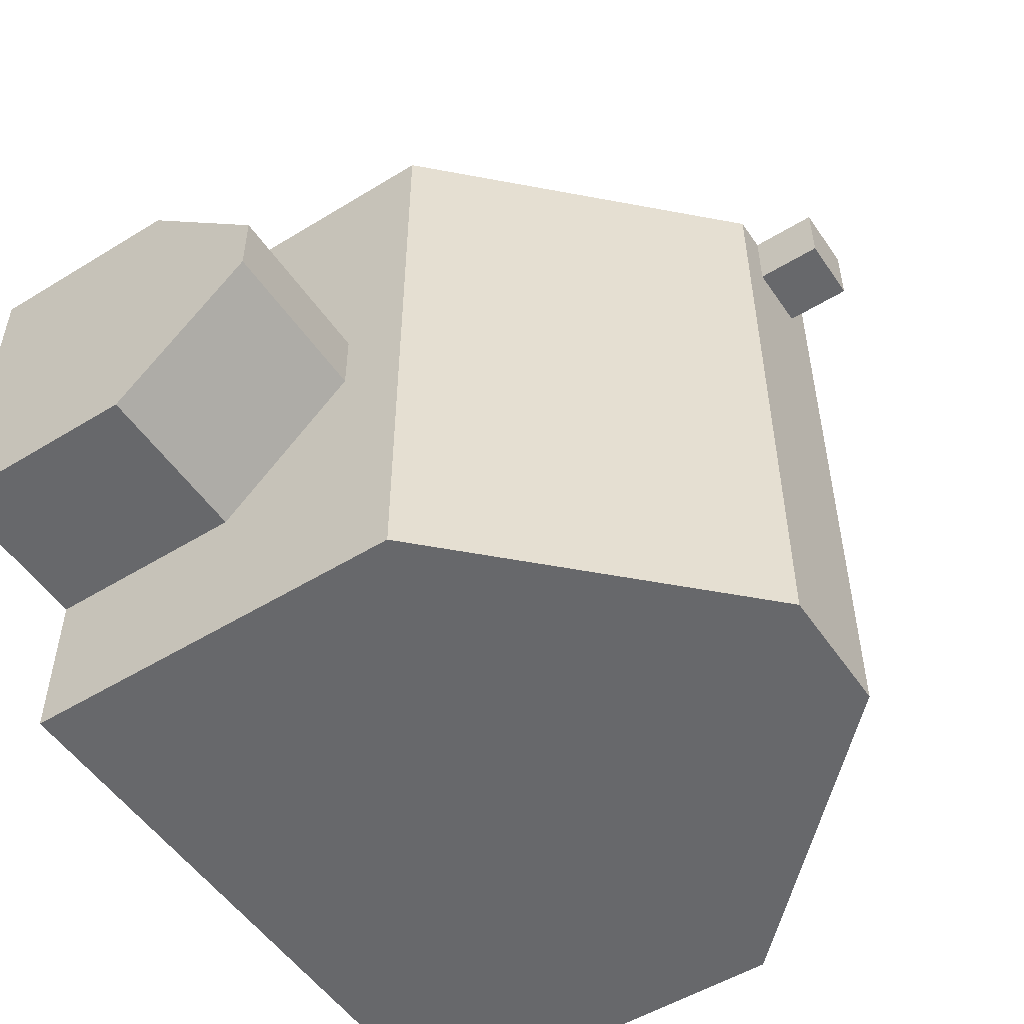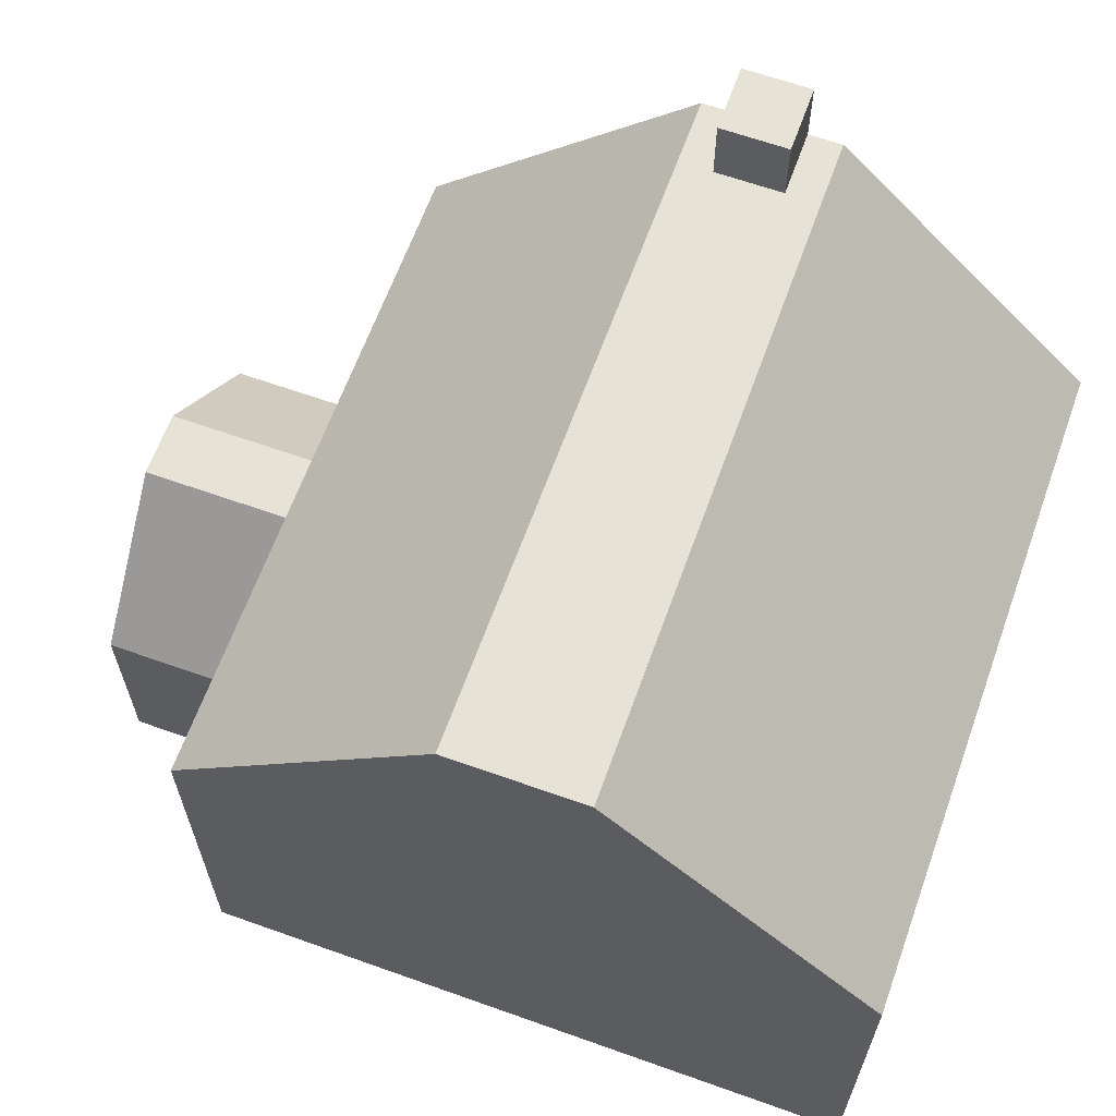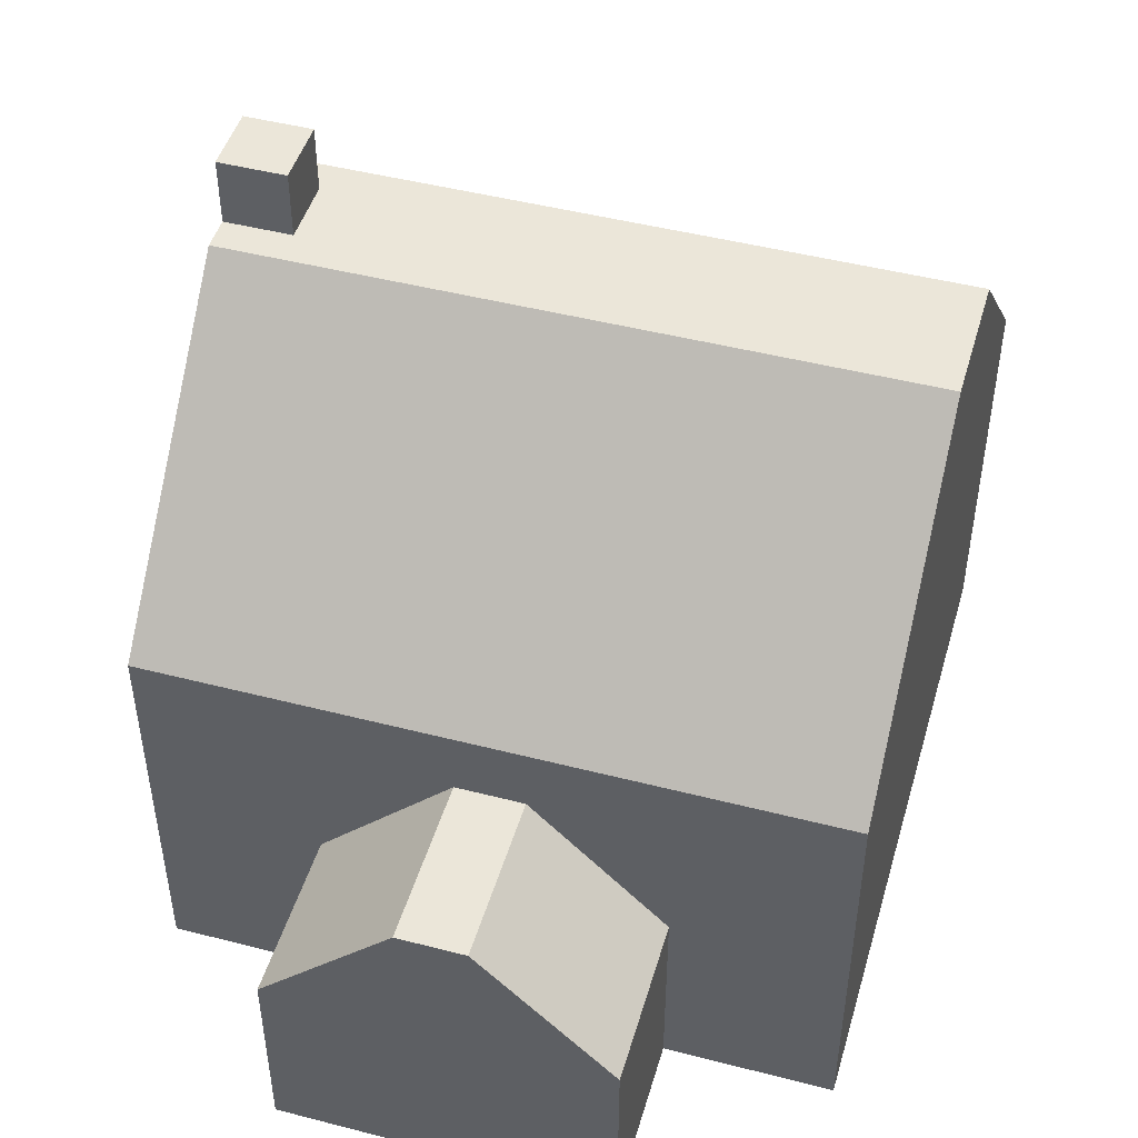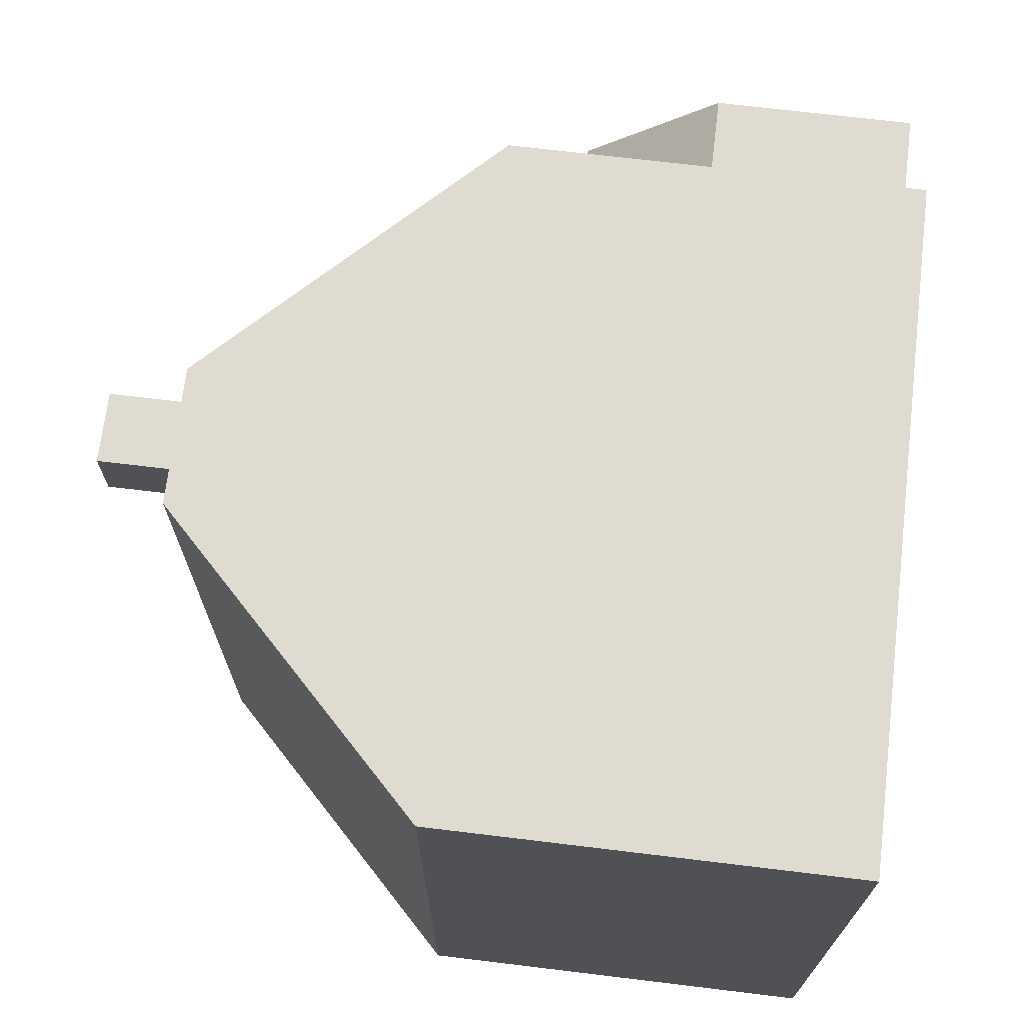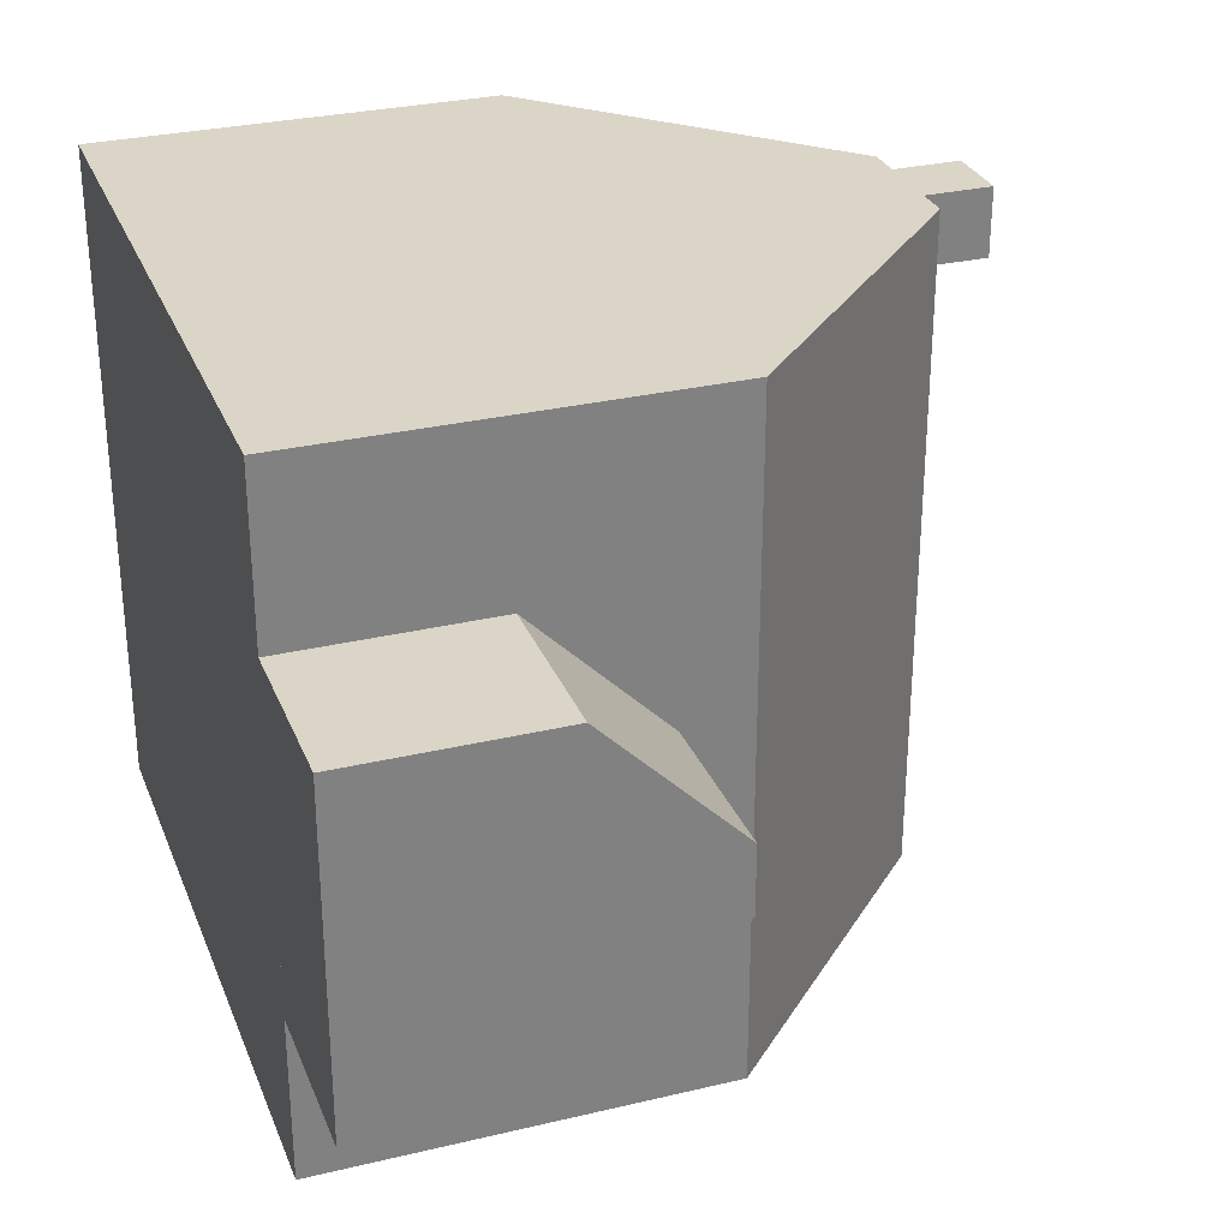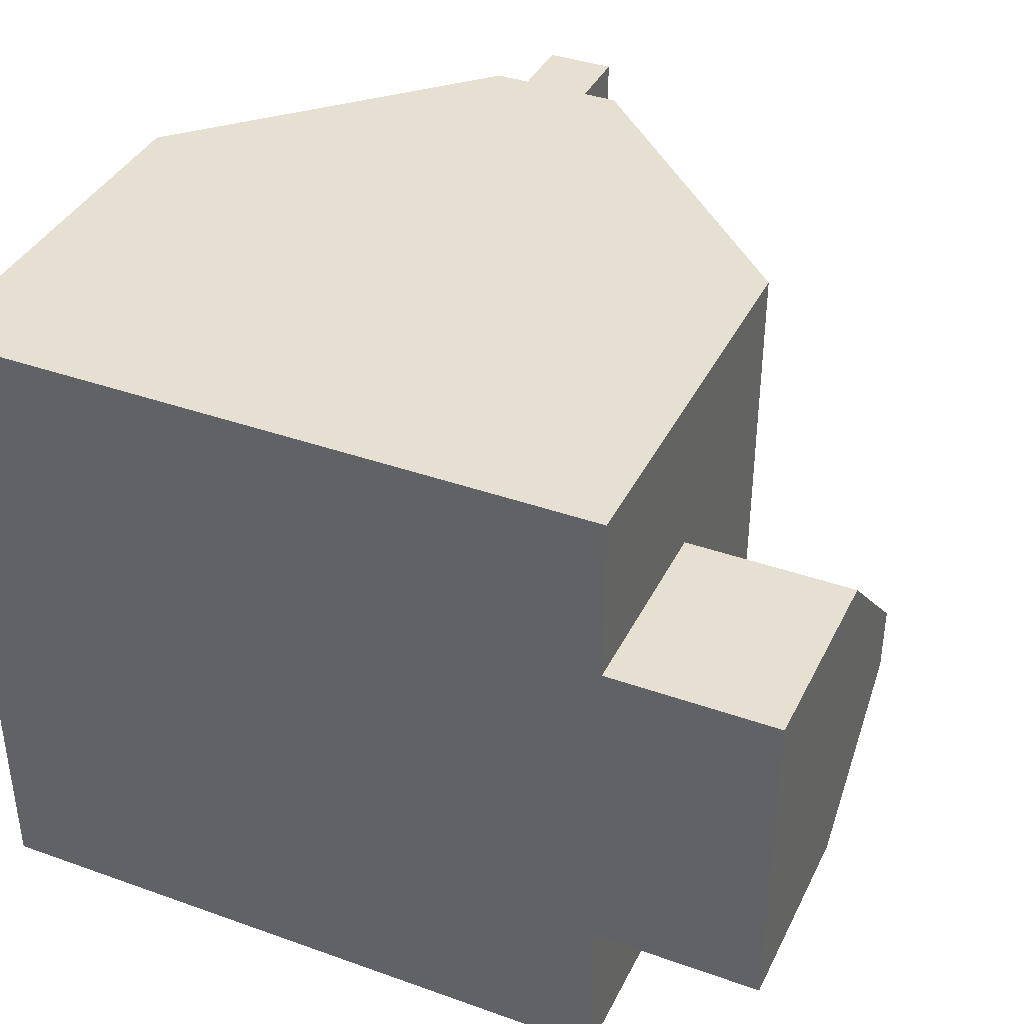
<metadata>
{"format":"obj","ext":"obj","renderer":"f3d","projection":"perspective","resolution":1024,"background":"white","views":[{"elev":-52.3,"azim":123.5,"up":"+Z"},{"elev":64.0,"azim":-160.2,"up":"+Y"},{"elev":47.3,"azim":106.2,"up":"+Y"},{"elev":70.0,"azim":-83.1,"up":"+Z"},{"elev":29.6,"azim":70.7,"up":"+Z"},{"elev":38.5,"azim":24.2,"up":"+Z"}]}
</metadata>
<code>
g default
v -0.5 -0.5 0.5
v -0.3 -0.5 0.5
v -0.1 -0.5 0.5
v 0.1 -0.5 0.5
v 0.3 -0.5 0.5
v 0.5 -0.5 0.5
v -0.5 -0.3 0.5
v -0.3 -0.3 0.5
v -0.1 -0.3 0.5
v 0.1 -0.3 0.5
v 0.3 -0.3 0.5
v 0.5 -0.3 0.5
v -0.5 -0.1 0.5
v -0.3 -0.1 0.5
v -0.1 -0.1 0.5
v 0.1 -0.1 0.5
v 0.3 -0.1 0.5
v 0.5 -0.1 0.5
v -0.5 0.1 0.5
v -0.3 0.1 0.5
v -0.1 0.1 0.5
v 0.1 0.1 0.5
v 0.3 0.1 0.5
v 0.5 0.1 0.5
v -0.3 0.3 0.5
v -0.1 0.3 0.5
v 0.1 0.3 0.5
v 0.3 0.3 0.5
v -0.1 0.5 0.5
v 0.1 0.5 0.5
v -0.1 0.5 0.3
v 0.1 0.5 0.3
v -0.1 0.5 0.1
v 0.1 0.5 0.1
v -0.1 0.5 -0.1
v 0.1 0.5 -0.1
v -0.1 0.5 -0.3
v 0.1 0.5 -0.3
v -0.1 0.5 -0.5
v 0.1 0.5 -0.5
v -0.3 0.3 -0.5
v -0.1 0.3 -0.5
v 0.1 0.3 -0.5
v 0.3 0.3 -0.5
v -0.5 0.1 -0.5
v -0.3 0.1 -0.5
v -0.1 0.1 -0.5
v 0.1 0.1 -0.5
v 0.3 0.1 -0.5
v 0.5 0.1 -0.5
v -0.5 -0.1 -0.5
v -0.3 -0.1 -0.5
v -0.1 -0.1 -0.5
v 0.1 -0.1 -0.5
v 0.3 -0.1 -0.5
v 0.5 -0.1 -0.5
v -0.5 -0.3 -0.5
v -0.3 -0.3 -0.5
v -0.1 -0.3 -0.5
v 0.1 -0.3 -0.5
v 0.3 -0.3 -0.5
v 0.5 -0.3 -0.5
v -0.5 -0.5 -0.5
v -0.3 -0.5 -0.5
v -0.1 -0.5 -0.5
v 0.1 -0.5 -0.5
v 0.3 -0.5 -0.5
v 0.5 -0.5 -0.5
v -0.5 -0.5 -0.3
v -0.3 -0.5 -0.3
v -0.1 -0.5 -0.3
v 0.1 -0.5 -0.3
v 0.3 -0.5 -0.3
v 0.5 -0.5 -0.3
v -0.5 -0.5 -0.1
v -0.3 -0.5 -0.1
v -0.1 -0.5 -0.1
v 0.1 -0.5 -0.1
v 0.3 -0.5 -0.1
v 0.5 -0.5 -0.1
v -0.5 -0.5 0.1
v -0.3 -0.5 0.1
v -0.1 -0.5 0.1
v 0.1 -0.5 0.1
v 0.3 -0.5 0.1
v 0.5 -0.5 0.1
v -0.5 -0.5 0.3
v -0.3 -0.5 0.3
v -0.1 -0.5 0.3
v 0.1 -0.5 0.3
v 0.3 -0.5 0.3
v 0.5 -0.5 0.3
v 0.5 -0.3 -0.3
v 0.5 -0.3 -0.1
v 0.5 -0.3 0.1
v 0.5 -0.3 0.3
v 0.5 -0.1 -0.3
v 0.5 -0.1 -0.1
v 0.5 -0.1 0.1
v 0.5 -0.1 0.3
v 0.5 0.1 -0.3
v 0.5 0.1 -0.1
v 0.5 0.1 0.1
v 0.5 0.1 0.3
v -0.5 -0.3 -0.3
v -0.5 -0.3 -0.1
v -0.5 -0.3 0.1
v -0.5 -0.3 0.3
v -0.5 -0.1 -0.3
v -0.5 -0.1 -0.1
v -0.5 -0.1 0.1
v -0.5 -0.1 0.3
v -0.5 0.1 -0.3
v -0.5 0.1 -0.1
v -0.5 0.1 0.1
v -0.5 0.1 0.3
v 0.3 0.3 0.3
v 0.3 0.3 0.1
v 0.3 0.3 -0.1
v 0.3 0.3 -0.3
v -0.3 0.3 0.3
v -0.3 0.3 0.1
v -0.3 0.3 -0.1
v -0.3 0.3 -0.3
g initialShadingGroup pCube1
f 1 2 8 7
f 2 3 9 8
f 3 4 10 9
f 4 5 11 10
f 5 6 12 11
f 7 8 14 13
f 8 9 15 14
f 9 10 16 15
f 10 11 17 16
f 11 12 18 17
f 13 14 20 19
f 14 15 21 20
f 15 16 22 21
f 16 17 23 22
f 17 18 24 23
f 20 21 26 25
f 21 22 27 26
f 22 23 28 27
f 26 27 30 29
f 29 30 32 31
f 31 32 34 33
f 33 34 36 35
f 35 36 38 37
f 37 38 40 39
f 39 40 43 42
f 41 42 47 46
f 42 43 48 47
f 43 44 49 48
f 45 46 52 51
f 46 47 53 52
f 47 48 54 53
f 48 49 55 54
f 49 50 56 55
f 51 52 58 57
f 52 53 59 58
f 53 54 60 59
f 54 55 61 60
f 55 56 62 61
f 57 58 64 63
f 58 59 65 64
f 59 60 66 65
f 60 61 67 66
f 61 62 68 67
f 63 64 70 69
f 64 65 71 70
f 65 66 72 71
f 66 67 73 72
f 67 68 74 73
f 69 70 76 75
f 70 71 77 76
f 71 72 78 77
f 72 73 79 78
f 73 74 80 79
f 75 76 82 81
f 76 77 83 82
f 77 78 84 83
f 78 79 85 84
f 79 80 86 85
f 81 82 88 87
f 82 83 89 88
f 83 84 90 89
f 84 85 91 90
f 85 86 92 91
f 87 88 2 1
f 88 89 3 2
f 89 90 4 3
f 90 91 5 4
f 91 92 6 5
f 74 68 62 93
f 80 74 93 94
f 86 80 94 95
f 92 86 95 96
f 6 92 96 12
f 93 62 56 97
f 94 93 97 98
f 95 94 98 99
f 96 95 99 100
f 12 96 100 18
f 97 56 50 101
f 98 97 101 102
f 99 98 102 103
f 100 99 103 104
f 18 100 104 24
f 40 44 43
f 63 69 105 57
f 69 75 106 105
f 75 81 107 106
f 81 87 108 107
f 87 1 7 108
f 57 105 109 51
f 105 106 110 109
f 106 107 111 110
f 107 108 112 111
f 108 7 13 112
f 51 109 113 45
f 109 110 114 113
f 110 111 115 114
f 111 112 116 115
f 112 13 19 116
f 29 25 26
f 25 19 20
f 114 123 124 113
f 41 39 42
f 45 41 46
f 44 50 49
f 104 103 118 117
f 28 30 27
f 24 28 23
f 32 117 118 34
f 28 117 32 30
f 104 117 28 24
f 118 103 102 119
f 34 118 119 36
f 119 102 101 120
f 36 119 120 38
f 120 101 50 44
f 38 120 44 40
f 113 124 41 45
f 116 121 122 115
f 115 122 123 114
f 116 19 25 121
f 121 25 29 31
f 122 121 31 33
f 123 122 33 35
f 124 123 35 37
f 41 124 37 39
g default
v 0.75 -0.5 0.25
v 0.75 -0.5 0.15
v 0.75 -0.5 0.05
v 0.75 -0.5 -0.05
v 0.75 -0.5 -0.15
v 0.75 -0.5 -0.25
v 0.75 -0.4 0.25
v 0.75 -0.4 0.15
v 0.75 -0.4 0.05
v 0.75 -0.4 -0.05
v 0.75 -0.4 -0.15
v 0.75 -0.4 -0.25
v 0.75 -0.3 0.25
v 0.75 -0.3 0.15
v 0.75 -0.3 0.05
v 0.75 -0.3 -0.05
v 0.75 -0.3 -0.15
v 0.75 -0.3 -0.25
v 0.75 -0.2 0.25
v 0.75 -0.2 0.15
v 0.75 -0.2 0.05
v 0.75 -0.2 -0.05
v 0.75 -0.2 -0.15
v 0.75 -0.2 -0.25
v 0.75 -0.1 0.15
v 0.75 -0.1 0.05
v 0.75 -0.1 -0.05
v 0.75 -0.1 -0.15
v 0.75 0 0.05
v 0.75 0 -0.05
v 0.7 0 0.05
v 0.7 0 -0.05
v 0.65 0 0.05
v 0.65 0 -0.05
v 0.6 0 0.05
v 0.6 0 -0.05
v 0.55 0 0.05
v 0.55 0 -0.05
v 0.5 0 0.05
v 0.5 0 -0.05
v 0.5 -0.1 0.15
v 0.5 -0.1 0.05
v 0.5 -0.1 -0.05
v 0.5 -0.1 -0.15
v 0.5 -0.2 0.25
v 0.5 -0.2 0.15
v 0.5 -0.2 0.05
v 0.5 -0.2 -0.05
v 0.5 -0.2 -0.15
v 0.5 -0.2 -0.25
v 0.5 -0.3 0.25
v 0.5 -0.3 0.15
v 0.5 -0.3 0.05
v 0.5 -0.3 -0.05
v 0.5 -0.3 -0.15
v 0.5 -0.3 -0.25
v 0.5 -0.4 0.25
v 0.5 -0.4 0.15
v 0.5 -0.4 0.05
v 0.5 -0.4 -0.05
v 0.5 -0.4 -0.15
v 0.5 -0.4 -0.25
v 0.5 -0.5 0.25
v 0.5 -0.5 0.15
v 0.5 -0.5 0.05
v 0.5 -0.5 -0.05
v 0.5 -0.5 -0.15
v 0.5 -0.5 -0.25
v 0.55 -0.5 0.25
v 0.55 -0.5 0.15
v 0.55 -0.5 0.05
v 0.55 -0.5 -0.05
v 0.55 -0.5 -0.15
v 0.55 -0.5 -0.25
v 0.6 -0.5 0.25
v 0.6 -0.5 0.15
v 0.6 -0.5 0.05
v 0.6 -0.5 -0.05
v 0.6 -0.5 -0.15
v 0.6 -0.5 -0.25
v 0.65 -0.5 0.25
v 0.65 -0.5 0.15
v 0.65 -0.5 0.05
v 0.65 -0.5 -0.05
v 0.65 -0.5 -0.15
v 0.65 -0.5 -0.25
v 0.7 -0.5 0.25
v 0.7 -0.5 0.15
v 0.7 -0.5 0.05
v 0.7 -0.5 -0.05
v 0.7 -0.5 -0.15
v 0.7 -0.5 -0.25
v 0.55 -0.4 -0.25
v 0.6 -0.4 -0.25
v 0.65 -0.4 -0.25
v 0.7 -0.4 -0.25
v 0.55 -0.3 -0.25
v 0.6 -0.3 -0.25
v 0.65 -0.3 -0.25
v 0.7 -0.3 -0.25
v 0.55 -0.2 -0.25
v 0.6 -0.2 -0.25
v 0.65 -0.2 -0.25
v 0.7 -0.2 -0.25
v 0.55 -0.4 0.25
v 0.6 -0.4 0.25
v 0.65 -0.4 0.25
v 0.7 -0.4 0.25
v 0.55 -0.3 0.25
v 0.6 -0.3 0.25
v 0.65 -0.3 0.25
v 0.7 -0.3 0.25
v 0.55 -0.2 0.25
v 0.6 -0.2 0.25
v 0.65 -0.2 0.25
v 0.7 -0.2 0.25
v 0.7 -0.1 -0.15
v 0.65 -0.1 -0.15
v 0.6 -0.1 -0.15
v 0.55 -0.1 -0.15
v 0.7 -0.1 0.15
v 0.65 -0.1 0.15
v 0.6 -0.1 0.15
v 0.55 -0.1 0.15
g initialShadingGroup pCube2
f 125 126 132 131
f 126 127 133 132
f 127 128 134 133
f 128 129 135 134
f 129 130 136 135
f 131 132 138 137
f 132 133 139 138
f 133 134 140 139
f 134 135 141 140
f 135 136 142 141
f 137 138 144 143
f 138 139 145 144
f 139 140 146 145
f 140 141 147 146
f 141 142 148 147
f 144 145 150 149
f 145 146 151 150
f 146 147 152 151
f 150 151 154 153
f 153 154 156 155
f 155 156 158 157
f 157 158 160 159
f 159 160 162 161
f 161 162 164 163
f 163 164 167 166
f 165 166 171 170
f 166 167 172 171
f 167 168 173 172
f 169 170 176 175
f 170 171 177 176
f 171 172 178 177
f 172 173 179 178
f 173 174 180 179
f 175 176 182 181
f 176 177 183 182
f 177 178 184 183
f 178 179 185 184
f 179 180 186 185
f 181 182 188 187
f 182 183 189 188
f 183 184 190 189
f 184 185 191 190
f 185 186 192 191
f 187 188 194 193
f 188 189 195 194
f 189 190 196 195
f 190 191 197 196
f 191 192 198 197
f 193 194 200 199
f 194 195 201 200
f 195 196 202 201
f 196 197 203 202
f 197 198 204 203
f 199 200 206 205
f 200 201 207 206
f 201 202 208 207
f 202 203 209 208
f 203 204 210 209
f 205 206 212 211
f 206 207 213 212
f 207 208 214 213
f 208 209 215 214
f 209 210 216 215
f 211 212 126 125
f 212 213 127 126
f 213 214 128 127
f 214 215 129 128
f 215 216 130 129
f 198 192 186 217
f 204 198 217 218
f 210 204 218 219
f 216 210 219 220
f 130 216 220 136
f 217 186 180 221
f 218 217 221 222
f 219 218 222 223
f 220 219 223 224
f 136 220 224 142
f 221 180 174 225
f 222 221 225 226
f 223 222 226 227
f 224 223 227 228
f 142 224 228 148
f 164 168 167
f 187 193 229 181
f 193 199 230 229
f 199 205 231 230
f 205 211 232 231
f 211 125 131 232
f 181 229 233 175
f 229 230 234 233
f 230 231 235 234
f 231 232 236 235
f 232 131 137 236
f 175 233 237 169
f 233 234 238 237
f 234 235 239 238
f 235 236 240 239
f 236 137 143 240
f 153 149 150
f 149 143 144
f 238 247 248 237
f 165 163 166
f 169 165 170
f 168 174 173
f 228 227 242 241
f 152 154 151
f 148 152 147
f 156 241 242 158
f 152 241 156 154
f 228 241 152 148
f 242 227 226 243
f 158 242 243 160
f 243 226 225 244
f 160 243 244 162
f 244 225 174 168
f 162 244 168 164
f 237 248 165 169
f 240 245 246 239
f 239 246 247 238
f 240 143 149 245
f 245 149 153 155
f 246 245 155 157
f 247 246 157 159
f 248 247 159 161
f 165 248 161 163
g default
v -0.05 0.5 0.5
v 0.05 0.5 0.5
v -0.05 0.6 0.5
v 0.05 0.6 0.5
v -0.05 0.6 0.4
v 0.05 0.6 0.4
v -0.05 0.5 0.4
v 0.05 0.5 0.4
g initialShadingGroup pCube3
f 249 250 252 251
f 251 252 254 253
f 253 254 256 255
f 255 256 250 249
f 250 256 254 252
f 255 249 251 253

</code>
